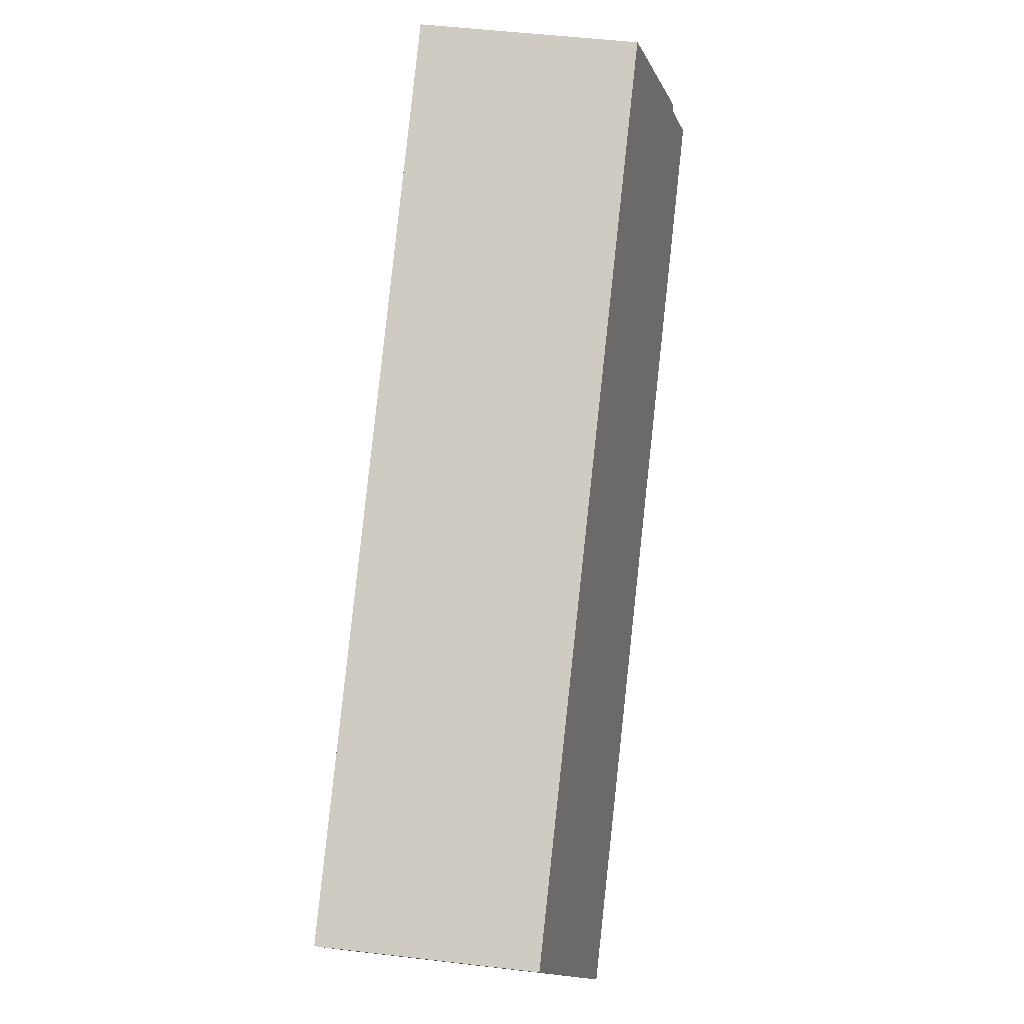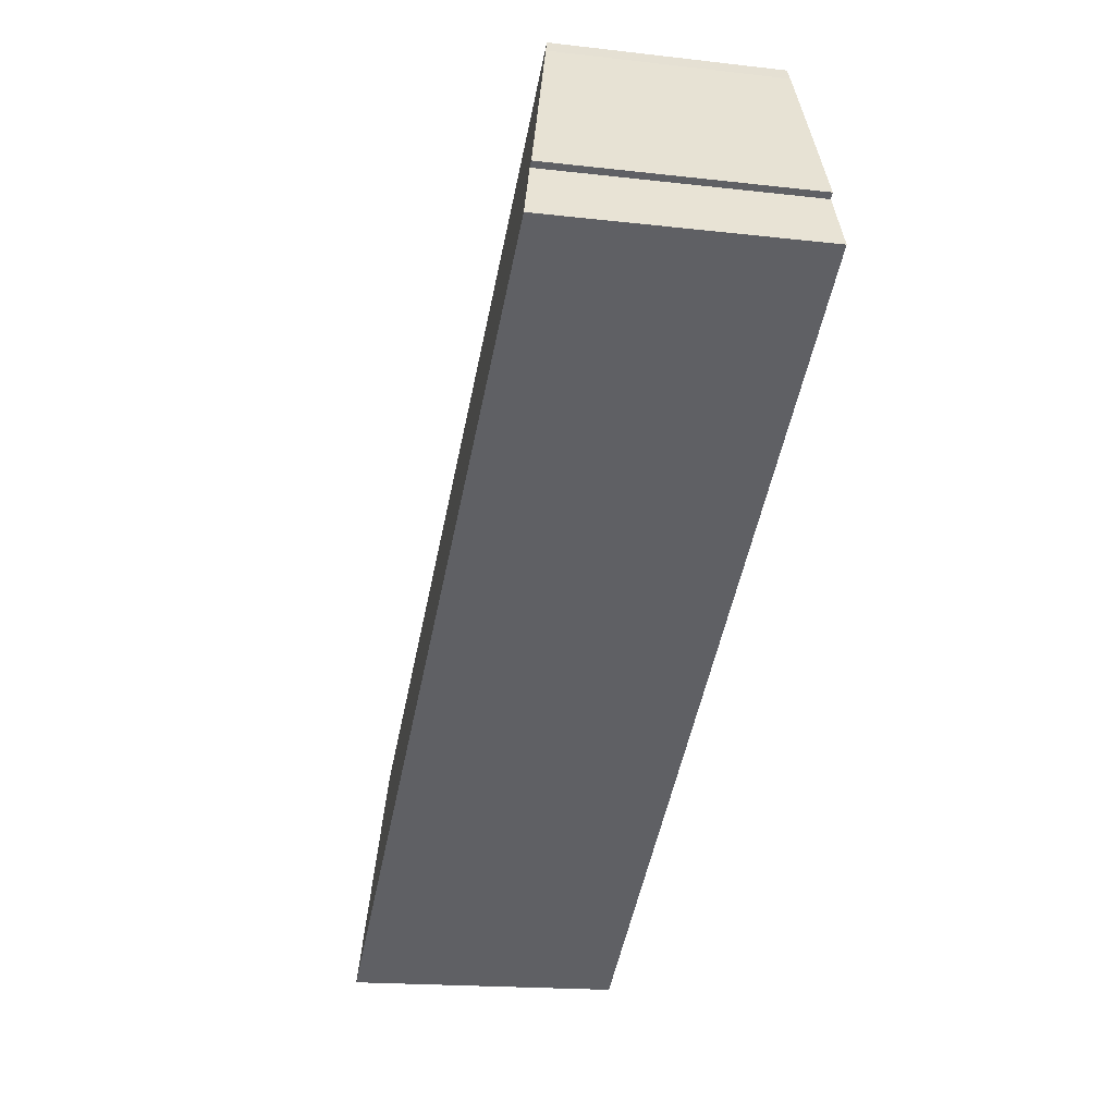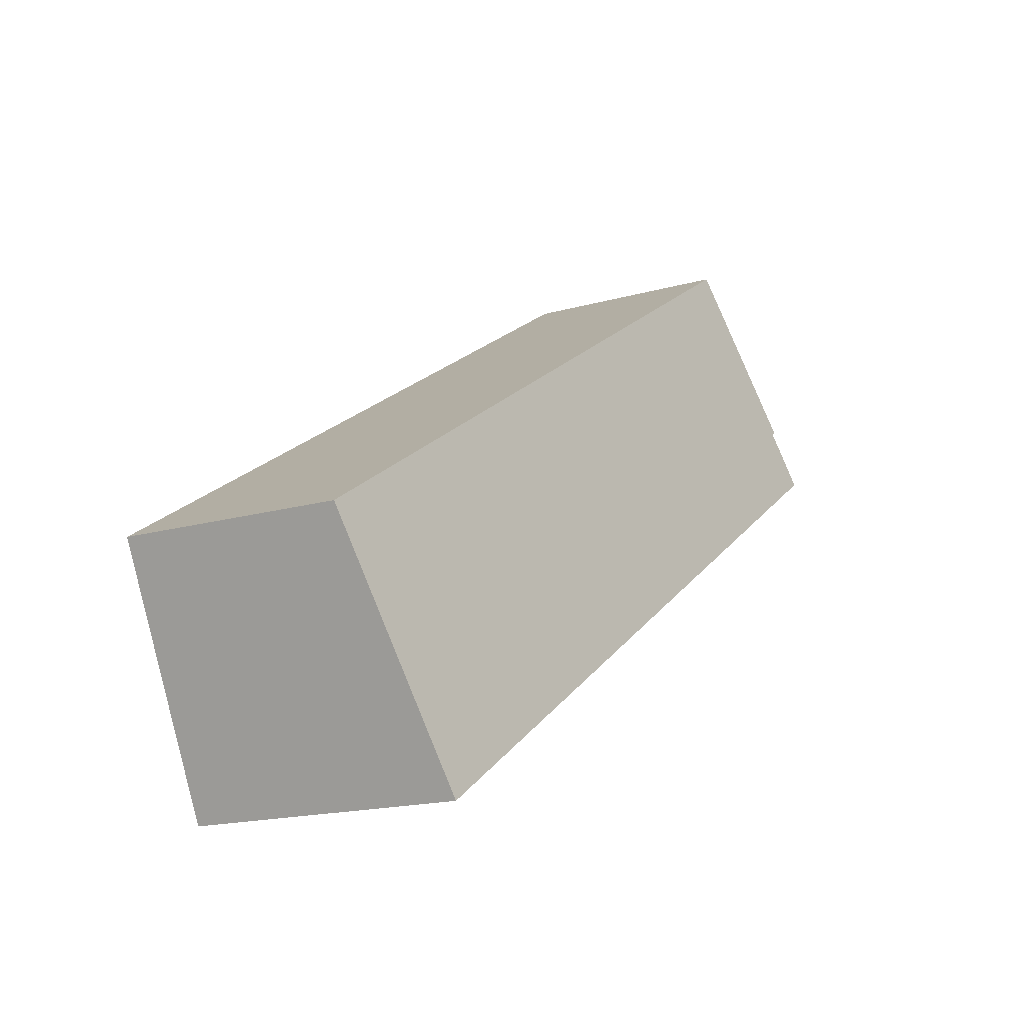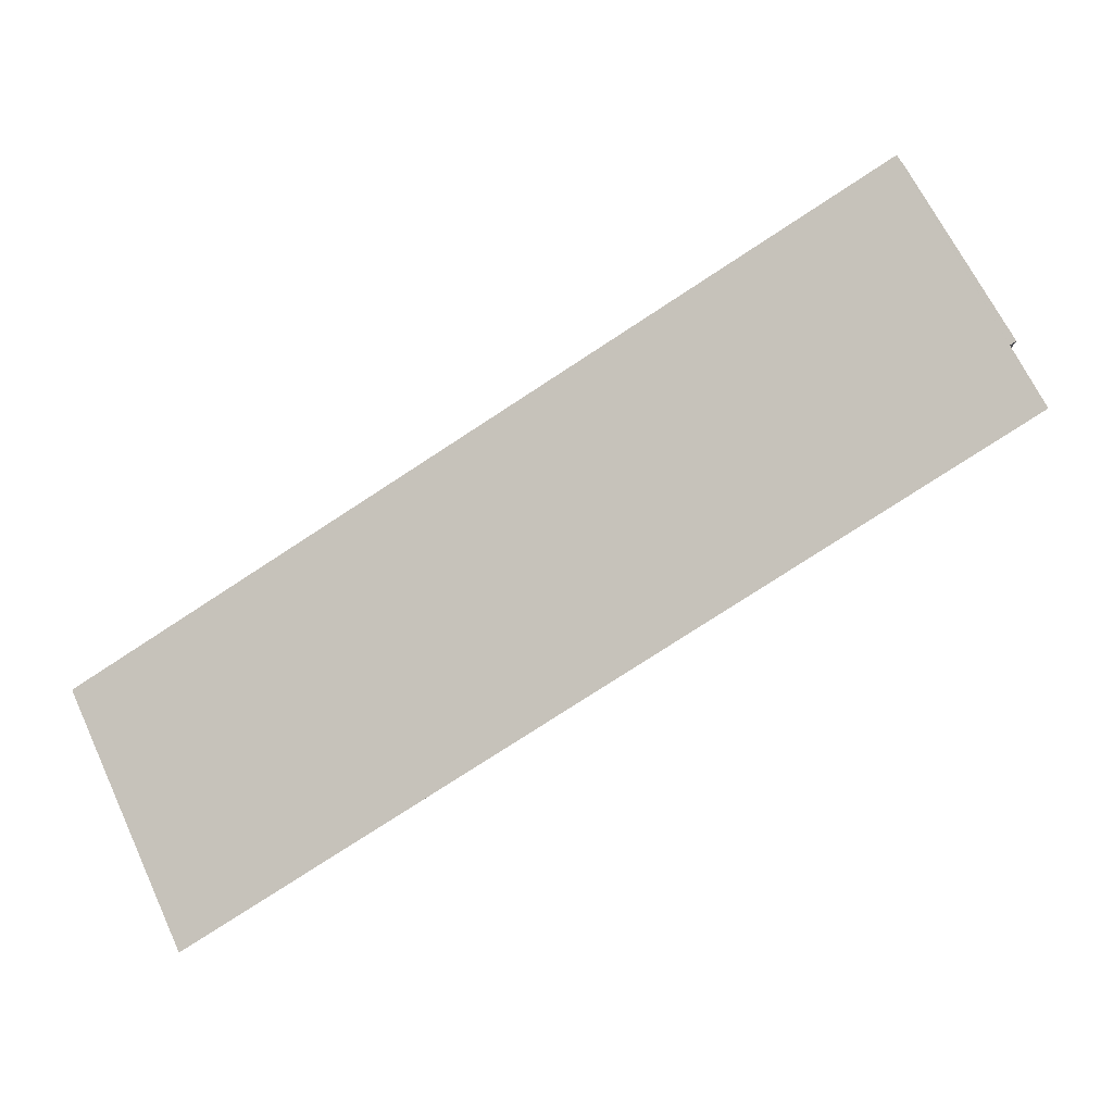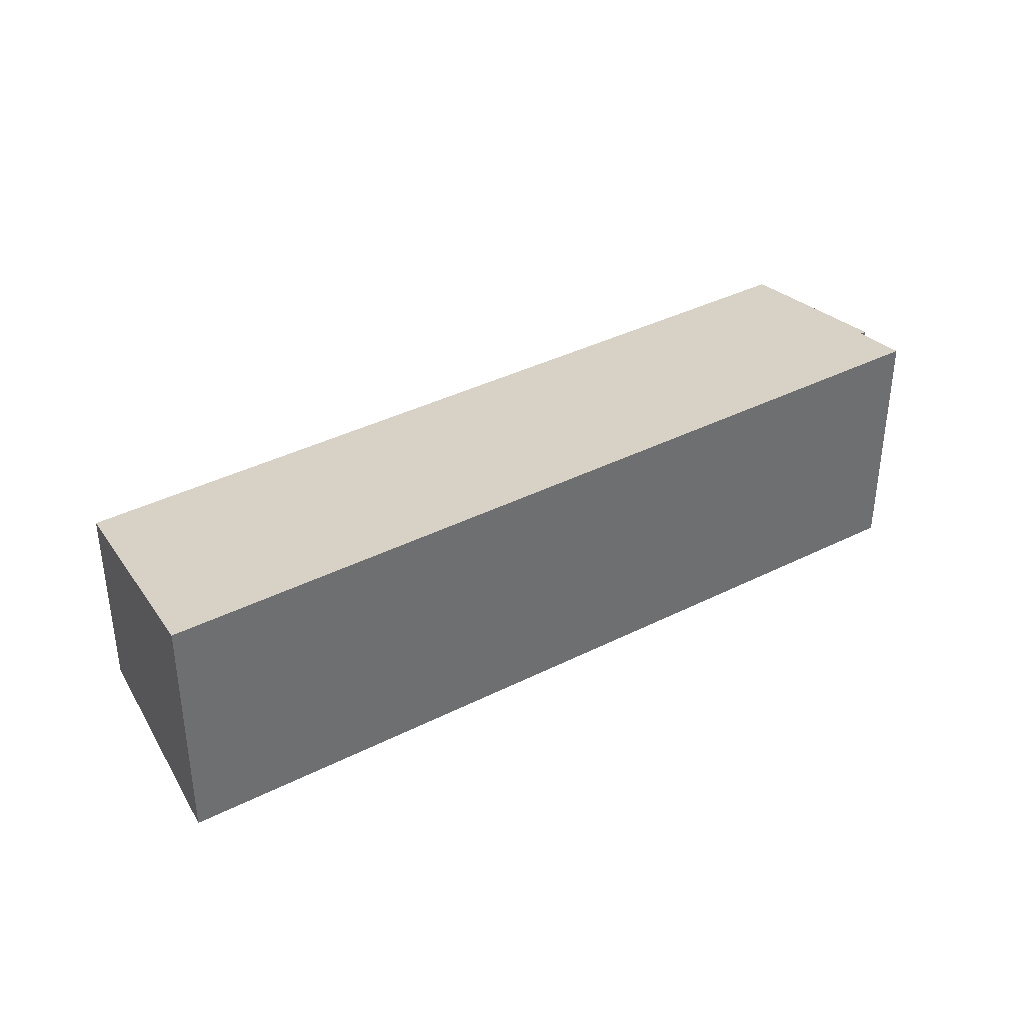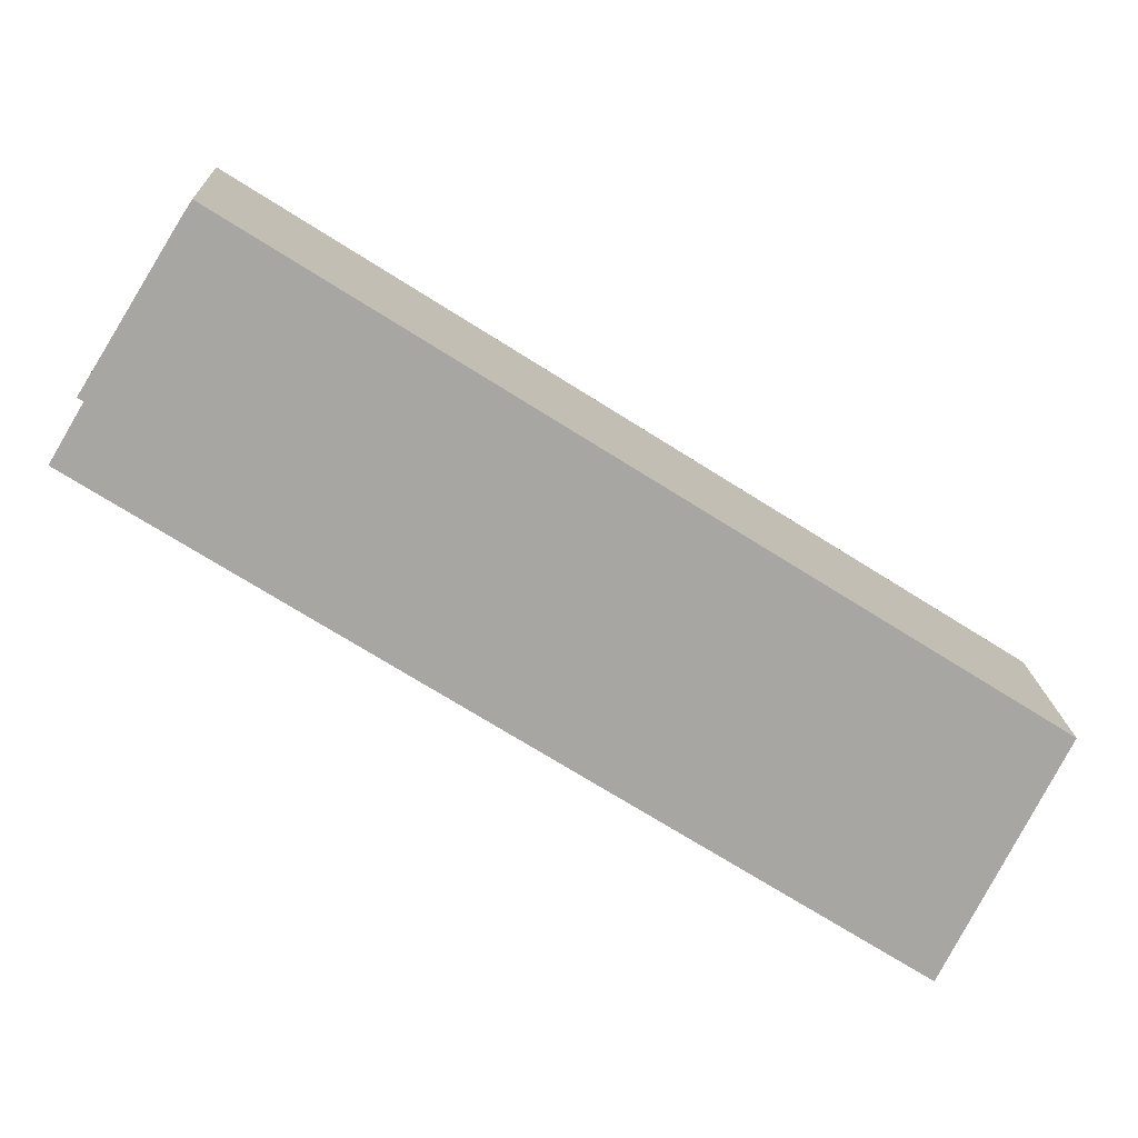
<metadata>
{"format":"obj","ext":"obj","renderer":"f3d","projection":"perspective","resolution":1024,"background":"white","views":[{"elev":51.4,"azim":97.3,"up":"+Z"},{"elev":-17.2,"azim":-103.2,"up":"+Z"},{"elev":-17.4,"azim":119.3,"up":"+Z"},{"elev":2.4,"azim":-171.1,"up":"+Z"},{"elev":38.3,"azim":-180.0,"up":"+Y"},{"elev":16.2,"azim":-2.6,"up":"+Z"}]}
</metadata>
<code>
v  2.99 5.341 5.175
v  0.798 6.158 1.343
v  0.661 6.158 1.428
v  3.2 5.271 5.487
v  21.89 5.261 -6.366
v  0 6.447 3.948e-16
v  19 6.448 -12.11
v  0.661 -8.744e-17 1.428
v  2.99 -3.169e-16 5.175
v  3.2 -3.36e-16 5.487
v  0 0 0
v  0.798 -8.223e-17 1.343
v  21.89 3.898e-16 -6.366
v  19 7.418e-16 -12.11
g defaultobject
f 1 2 3
f 2 1 4
f 2 4 5
f 2 5 6
f 6 5 7
f 8 1 3
f 1 8 9
f 9 4 1
f 4 9 10
f 11 2 6
f 2 11 12
f 10 5 4
f 5 10 13
f 5 14 7
f 14 5 13
f 14 6 7
f 6 14 11
f 12 3 2
f 3 12 8
f 9 13 10
f 13 9 8
f 13 8 12
f 13 12 14
f 14 12 11

</code>
